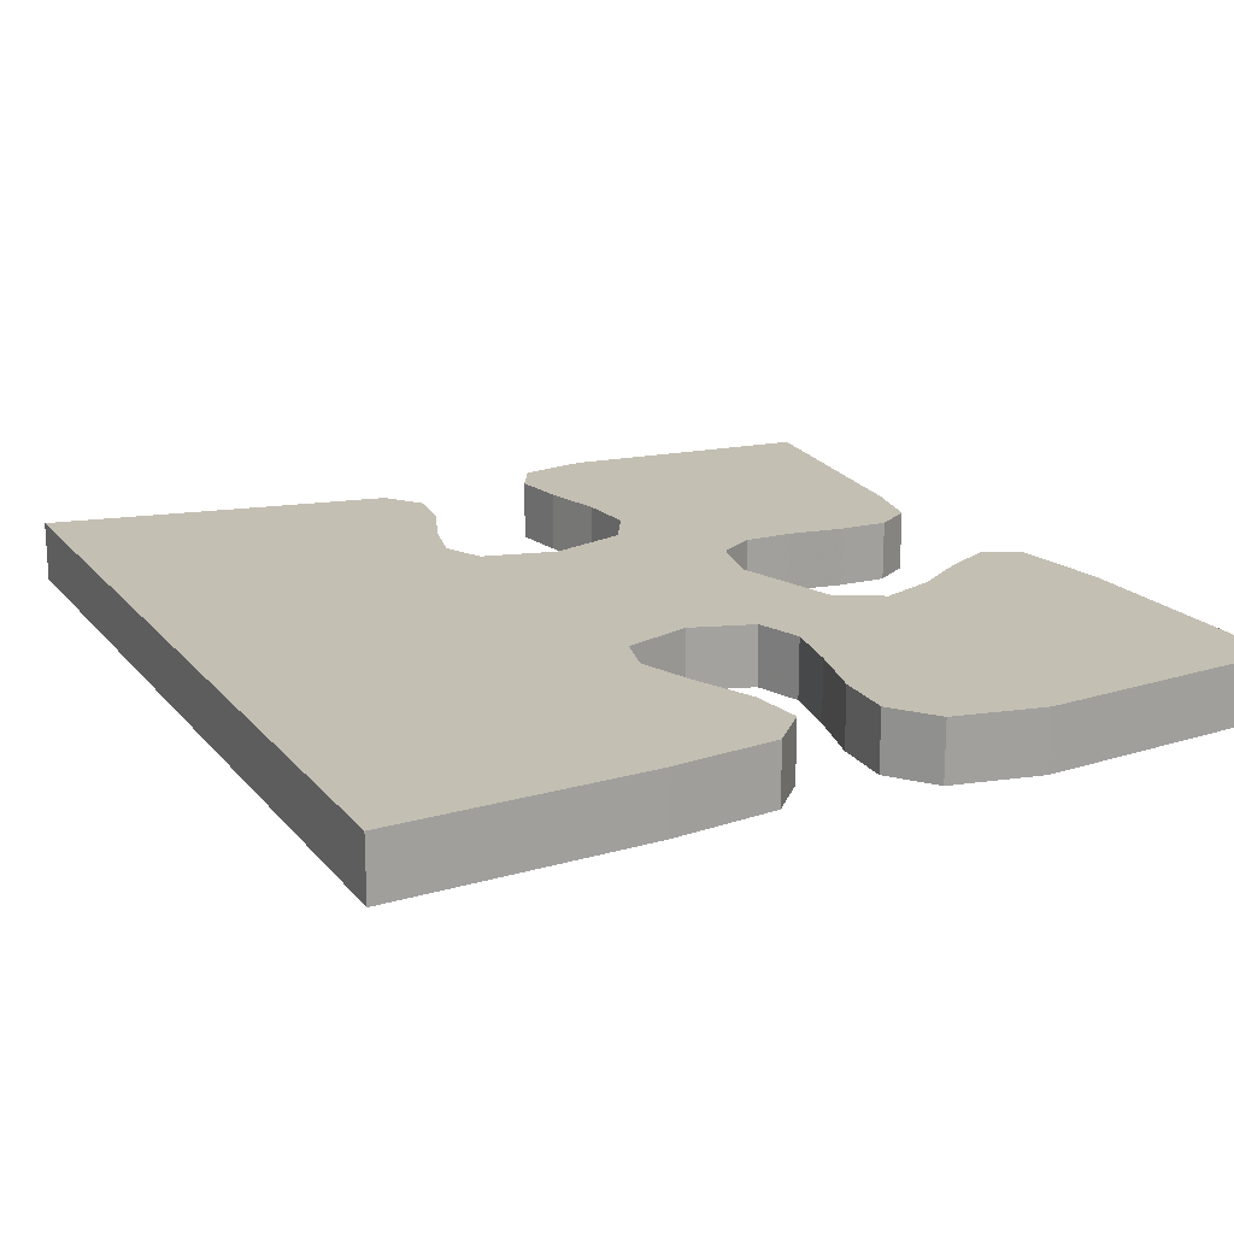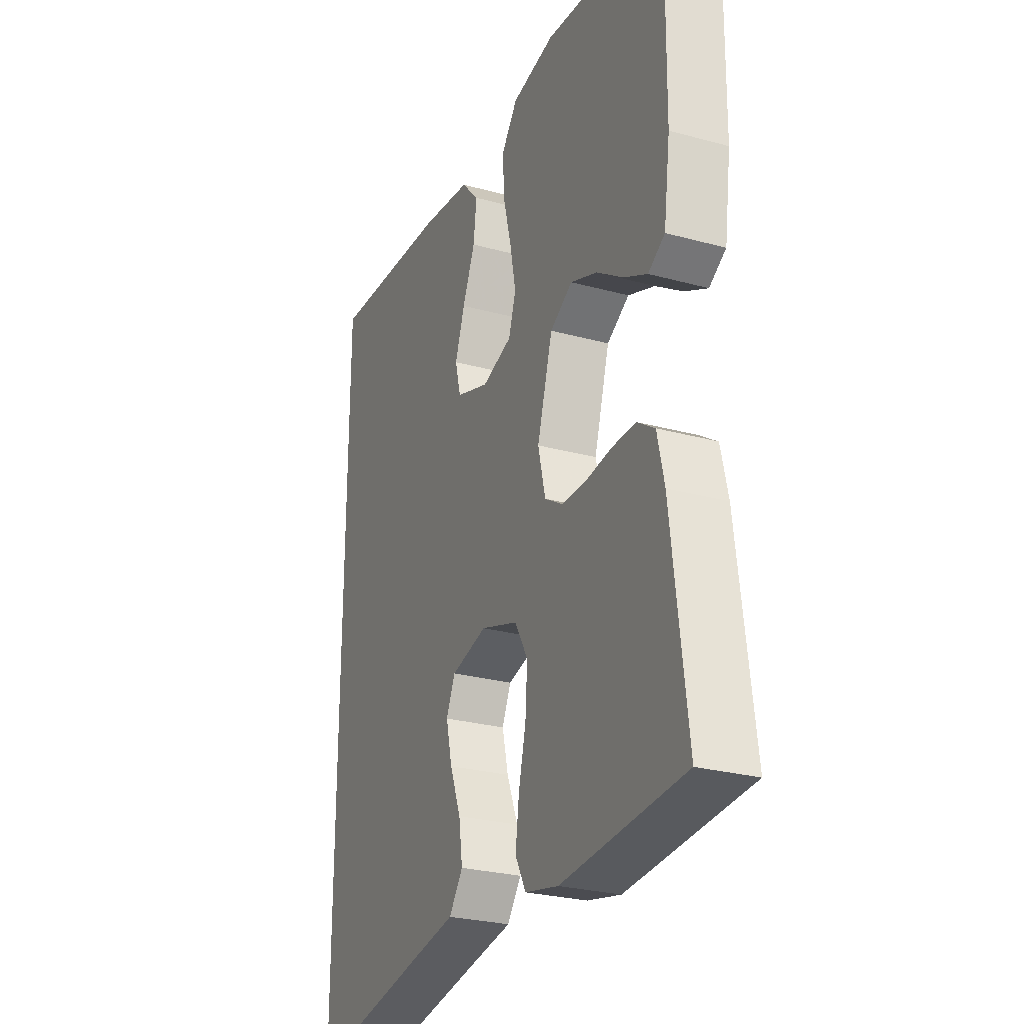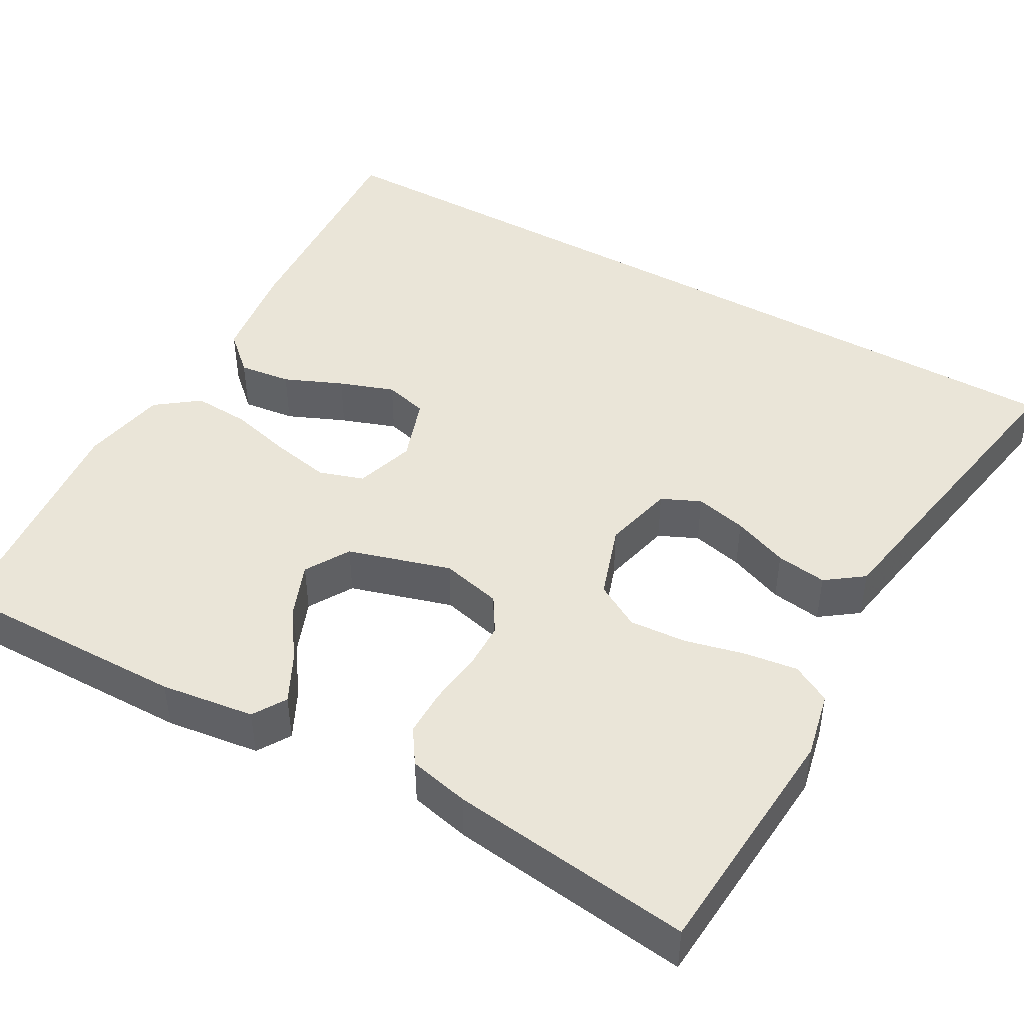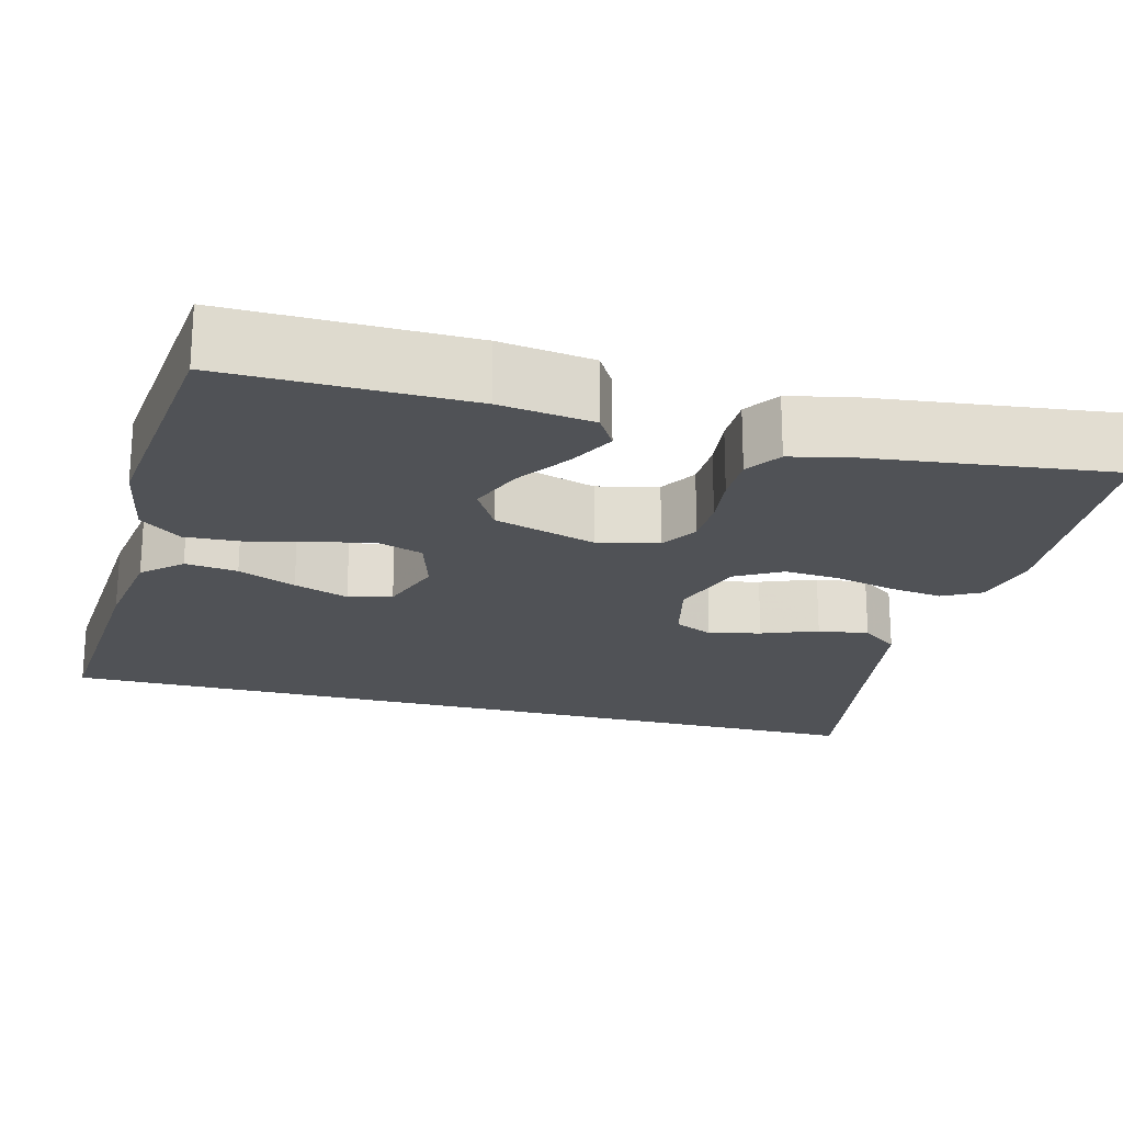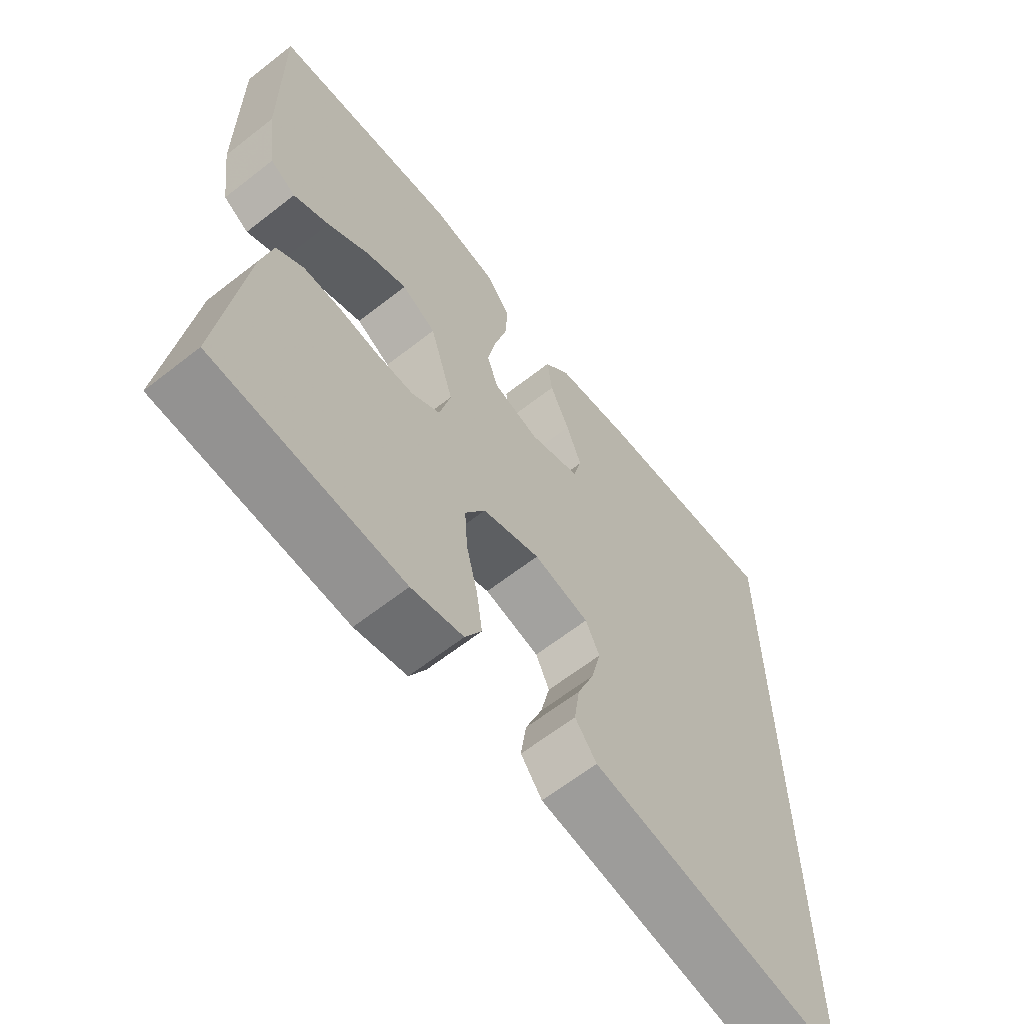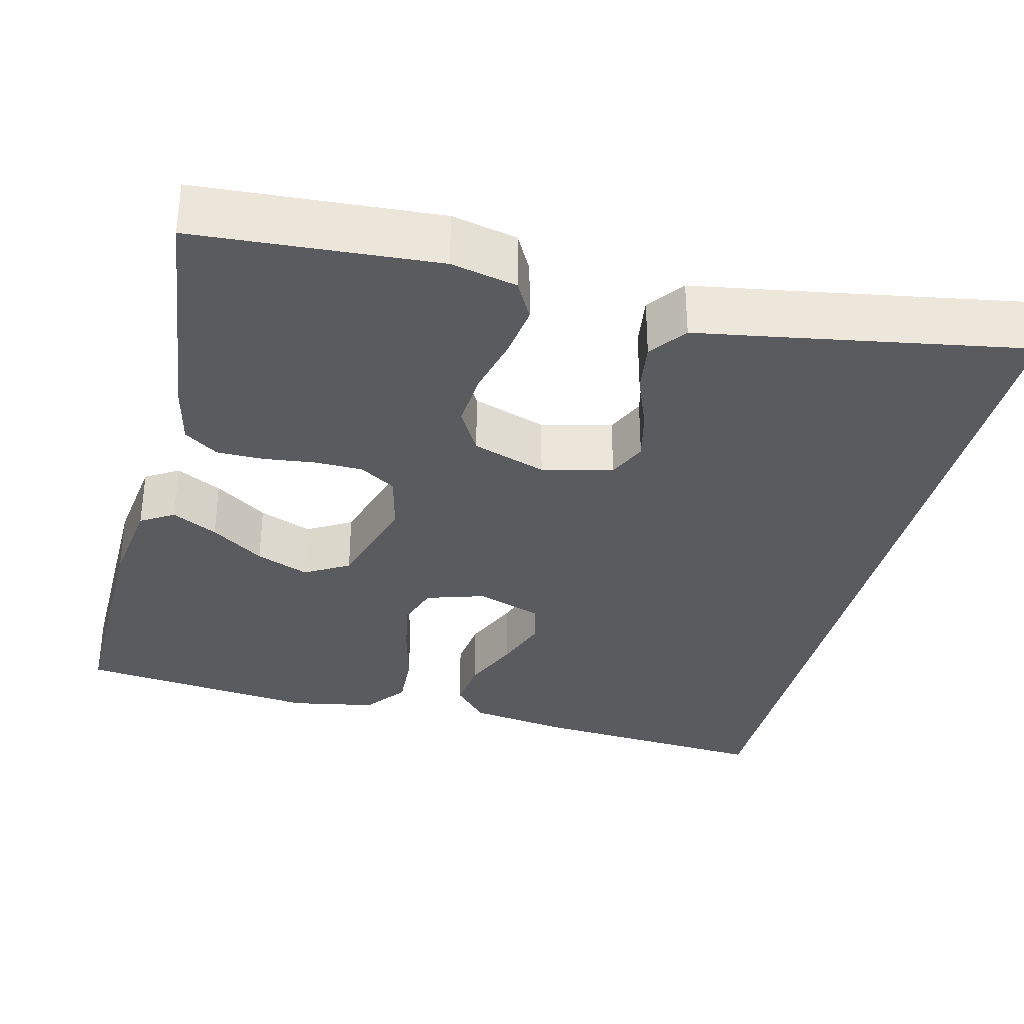
<metadata>
{"format":"obj","ext":"obj","renderer":"f3d","projection":"perspective","resolution":1024,"background":"white","views":[{"elev":17.7,"azim":-26.2,"up":"+Y"},{"elev":-26.9,"azim":67.0,"up":"+Z"},{"elev":45.4,"azim":119.6,"up":"+Y"},{"elev":-20.9,"azim":75.2,"up":"+Y"},{"elev":-63.6,"azim":128.3,"up":"+Z"},{"elev":-33.4,"azim":166.0,"up":"+Y"}]}
</metadata>
<code>
v 0.5 0.07 0.5
v 0.496 0.07 0.2
v 0.48 0.07 0.084
v 0.439 0.07 0.059
v 0.382 0.07 0.088
v 0.316 0.07 0.133
v 0.25 0.07 0.159
v 0.195 0.07 0.127
v 0.157 0.07 0
v 0.175 0.07 -0.075
v 0.22 0.07 -0.103
v 0.279 0.07 -0.104
v 0.344 0.07 -0.096
v 0.403 0.07 -0.096
v 0.446 0.07 -0.125
v 0.463 0.07 -0.2
v 0.5 0.07 -0.5
v 0.2 0.07 -0.521
v 0.118 0.07 -0.503
v 0.092 0.07 -0.455
v 0.101 0.07 -0.389
v 0.119 0.07 -0.315
v 0.124 0.07 -0.244
v 0.092 0.07 -0.188
v 0 0.07 -0.157
v -0.088 0.07 -0.178
v -0.11 0.07 -0.226
v -0.095 0.07 -0.29
v -0.068 0.07 -0.359
v -0.059 0.07 -0.422
v -0.093 0.07 -0.468
v -0.2 0.07 -0.486
v -0.5 0.07 -0.538
v -0.5 0.07 0.533
v -0.2 0.07 0.513
v -0.075 0.07 0.495
v -0.032 0.07 0.448
v -0.04 0.07 0.383
v -0.071 0.07 0.311
v -0.095 0.07 0.243
v -0.081 0.07 0.189
v 0 0.07 0.161
v 0.074 0.07 0.184
v 0.092 0.07 0.239
v 0.078 0.07 0.311
v 0.058 0.07 0.389
v 0.054 0.07 0.46
v 0.094 0.07 0.512
v 0.2 0.07 0.532
v 0.5 0 0.5
v 0.496 0 0.2
v 0.48 0 0.084
v 0.439 0 0.059
v 0.382 0 0.088
v 0.316 0 0.133
v 0.25 0 0.159
v 0.195 0 0.127
v 0.157 0 0
v 0.175 0 -0.075
v 0.22 0 -0.103
v 0.279 0 -0.104
v 0.344 0 -0.096
v 0.403 0 -0.096
v 0.446 0 -0.125
v 0.463 0 -0.2
v 0.5 0 -0.5
v 0.2 0 -0.521
v 0.118 0 -0.503
v 0.092 0 -0.455
v 0.101 0 -0.389
v 0.119 0 -0.315
v 0.124 0 -0.244
v 0.092 0 -0.188
v 0 0 -0.157
v -0.088 0 -0.178
v -0.11 0 -0.226
v -0.095 0 -0.29
v -0.068 0 -0.359
v -0.059 0 -0.422
v -0.093 0 -0.468
v -0.2 0 -0.486
v -0.5 0 -0.538
v -0.5 0 0.533
v -0.2 0 0.513
v -0.075 0 0.495
v -0.032 0 0.448
v -0.04 0 0.383
v -0.071 0 0.311
v -0.095 0 0.243
v -0.081 0 0.189
v 0 0 0.161
v 0.074 0 0.184
v 0.092 0 0.239
v 0.078 0 0.311
v 0.058 0 0.389
v 0.054 0 0.46
v 0.094 0 0.512
v 0.2 0 0.532
f 45 46 47 48
f 44 45 48 49
f 43 44 49 1
f 36 37 38 39
f 36 39 40
f 35 36 40
f 32 33 34 35
f 32 35 40 41
f 28 29 30 31
f 27 28 31 32
f 19 20 21 22
f 19 22 23
f 18 19 23
f 17 18 23
f 16 17 23 24
f 12 13 14 15
f 11 12 15 16
f 3 4 5 6
f 3 6 7
f 2 3 7
f 43 1 2 7
f 42 43 7 8
f 27 32 41 42
f 26 27 42
f 25 26 42 8
f 11 16 24 25
f 10 11 25
f 9 10 25
f 8 9 25
f 97 96 95 94
f 98 97 94 93
f 50 98 93 92
f 88 87 86 85
f 89 88 85
f 89 85 84
f 84 83 82 81
f 90 89 84 81
f 80 79 78 77
f 81 80 77 76
f 71 70 69 68
f 72 71 68
f 72 68 67
f 72 67 66
f 73 72 66 65
f 64 63 62 61
f 65 64 61 60
f 55 54 53 52
f 56 55 52
f 56 52 51
f 56 51 50 92
f 57 56 92 91
f 91 90 81 76
f 91 76 75
f 57 91 75 74
f 74 73 65 60
f 74 60 59
f 74 59 58
f 74 58 57
f 1 50 51 2
f 2 51 52 3
f 3 52 53 4
f 4 53 54 5
f 5 54 55 6
f 6 55 56 7
f 7 56 57 8
f 8 57 58 9
f 9 58 59 10
f 10 59 60 11
f 11 60 61 12
f 12 61 62 13
f 13 62 63 14
f 14 63 64 15
f 15 64 65 16
f 16 65 66 17
f 17 66 67 18
f 18 67 68 19
f 19 68 69 20
f 20 69 70 21
f 21 70 71 22
f 22 71 72 23
f 23 72 73 24
f 24 73 74 25
f 25 74 75 26
f 26 75 76 27
f 27 76 77 28
f 28 77 78 29
f 29 78 79 30
f 30 79 80 31
f 31 80 81 32
f 32 81 82 33
f 33 82 83 34
f 34 83 84 35
f 35 84 85 36
f 36 85 86 37
f 37 86 87 38
f 38 87 88 39
f 39 88 89 40
f 40 89 90 41
f 41 90 91 42
f 42 91 92 43
f 43 92 93 44
f 44 93 94 45
f 45 94 95 46
f 46 95 96 47
f 47 96 97 48
f 48 97 98 49
f 49 98 50 1

</code>
